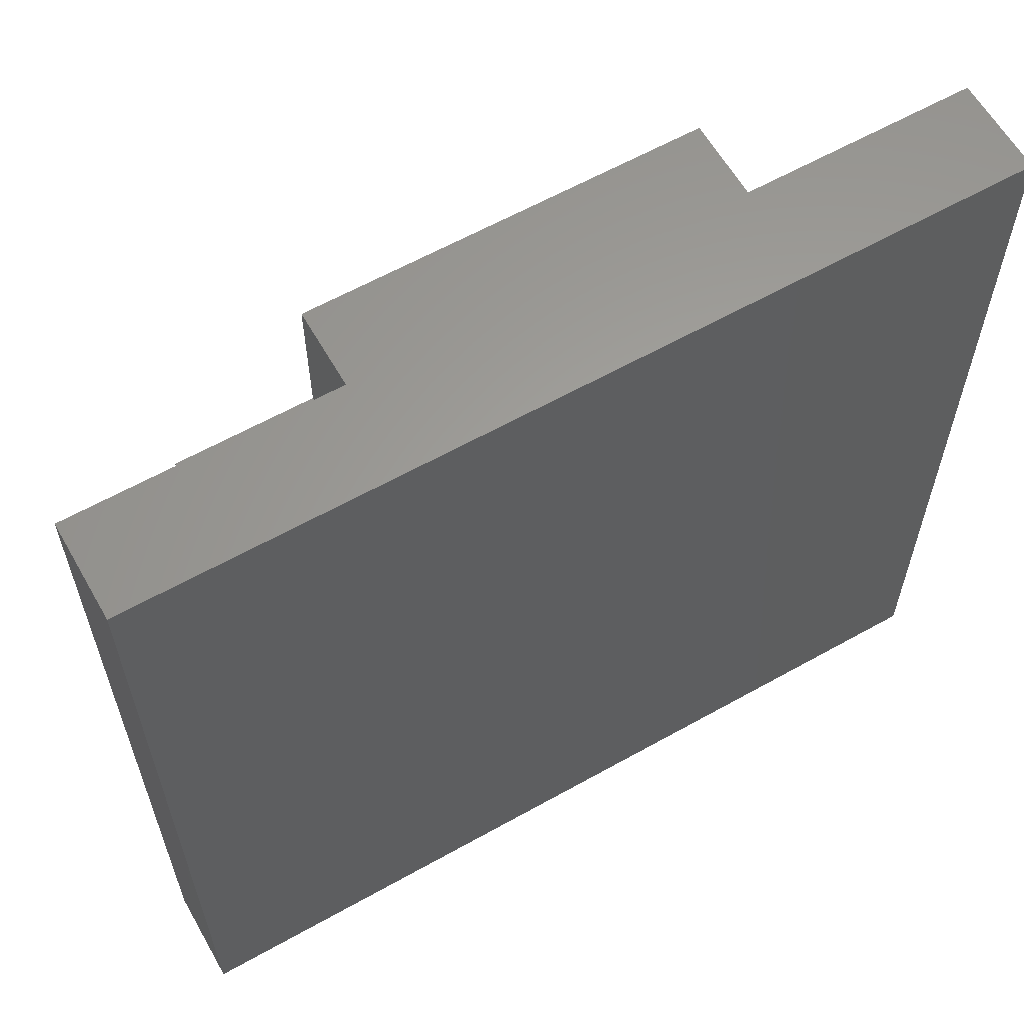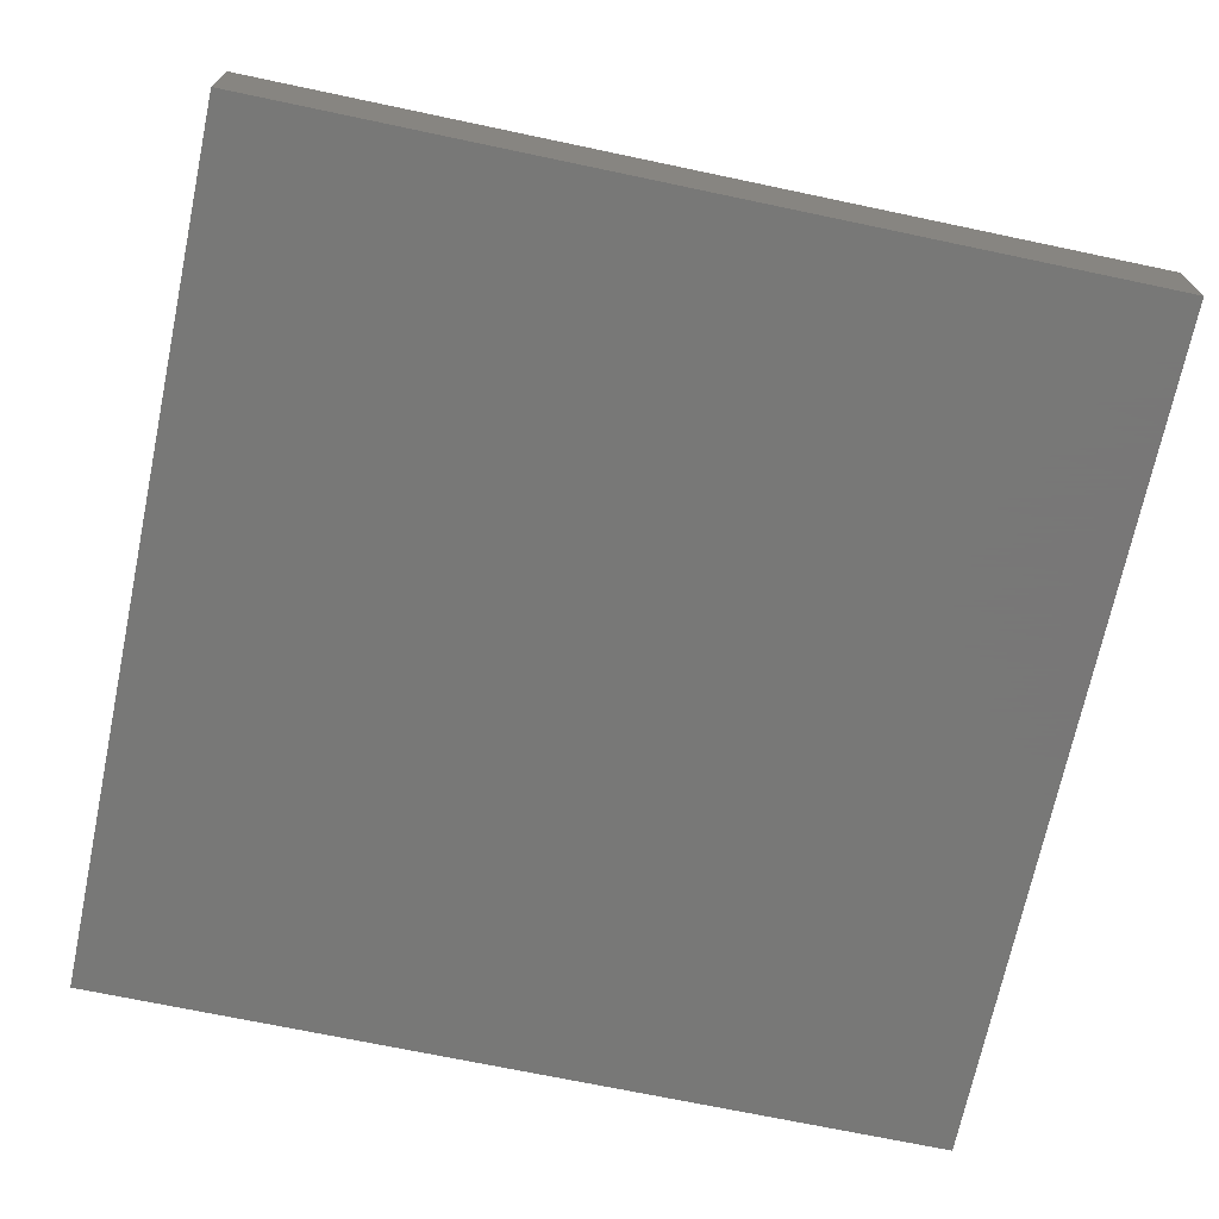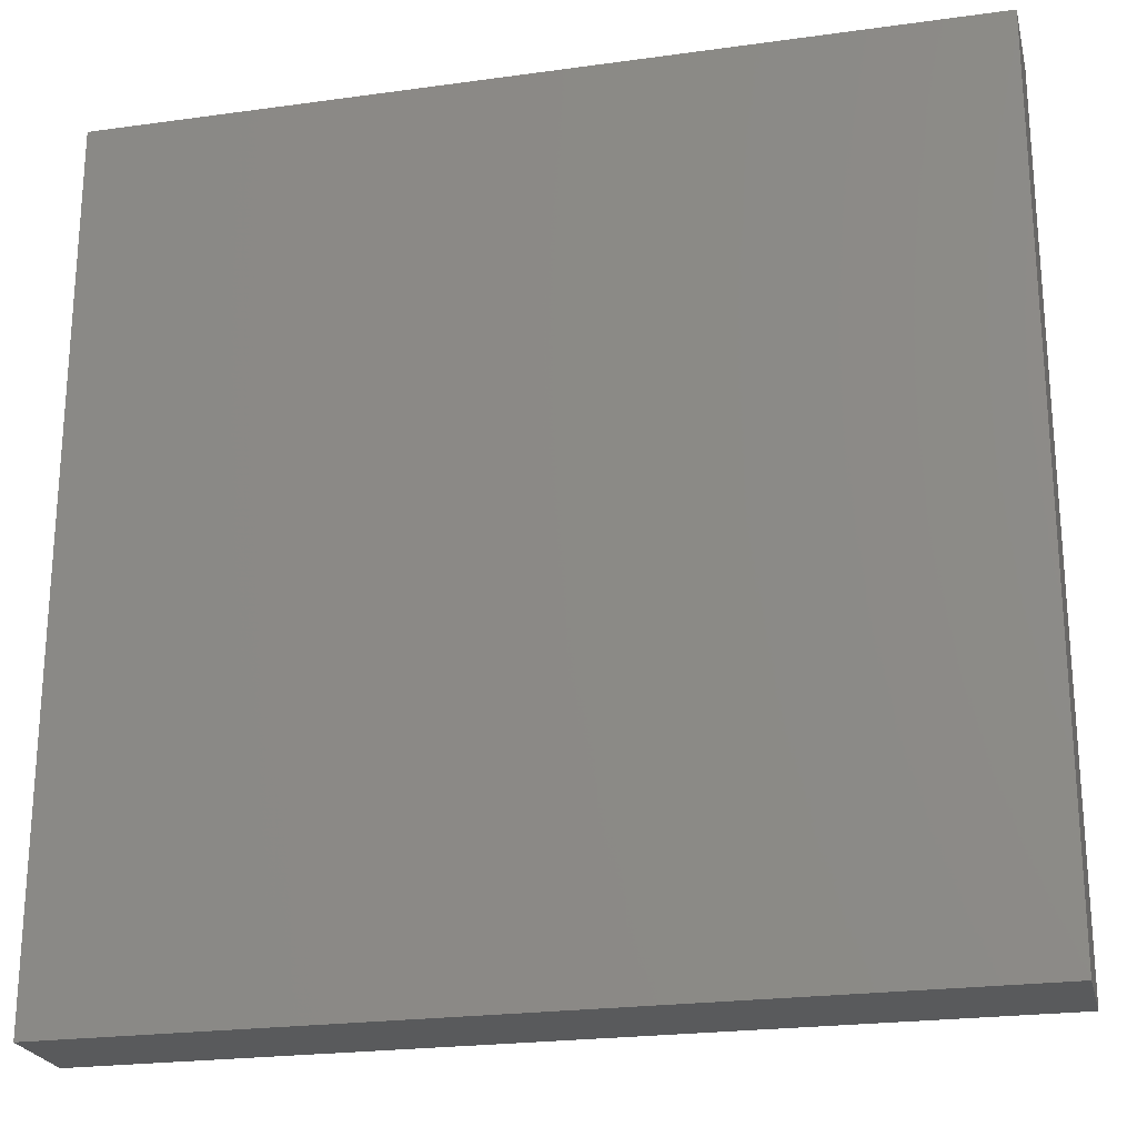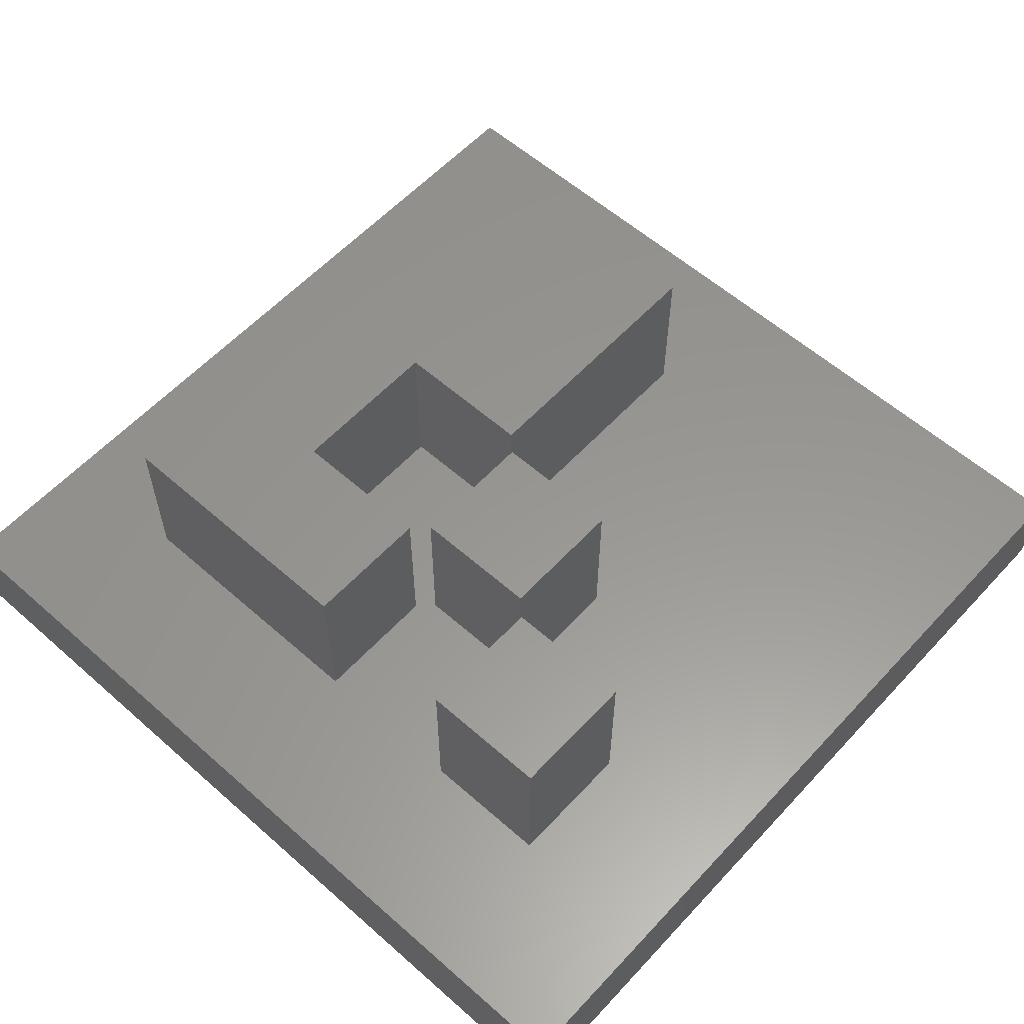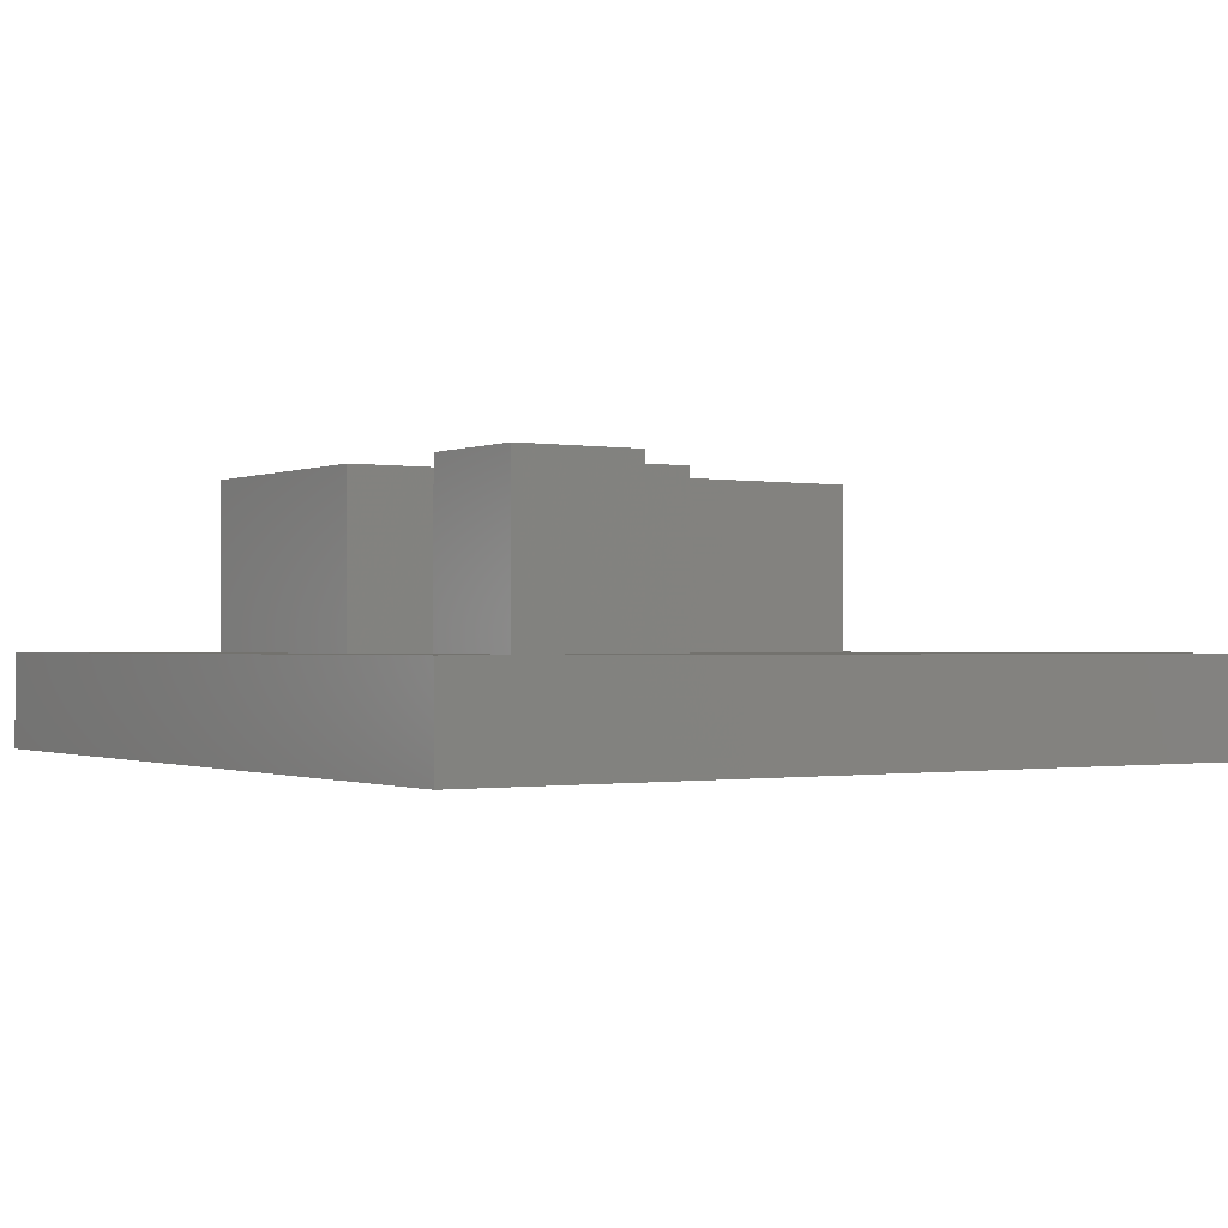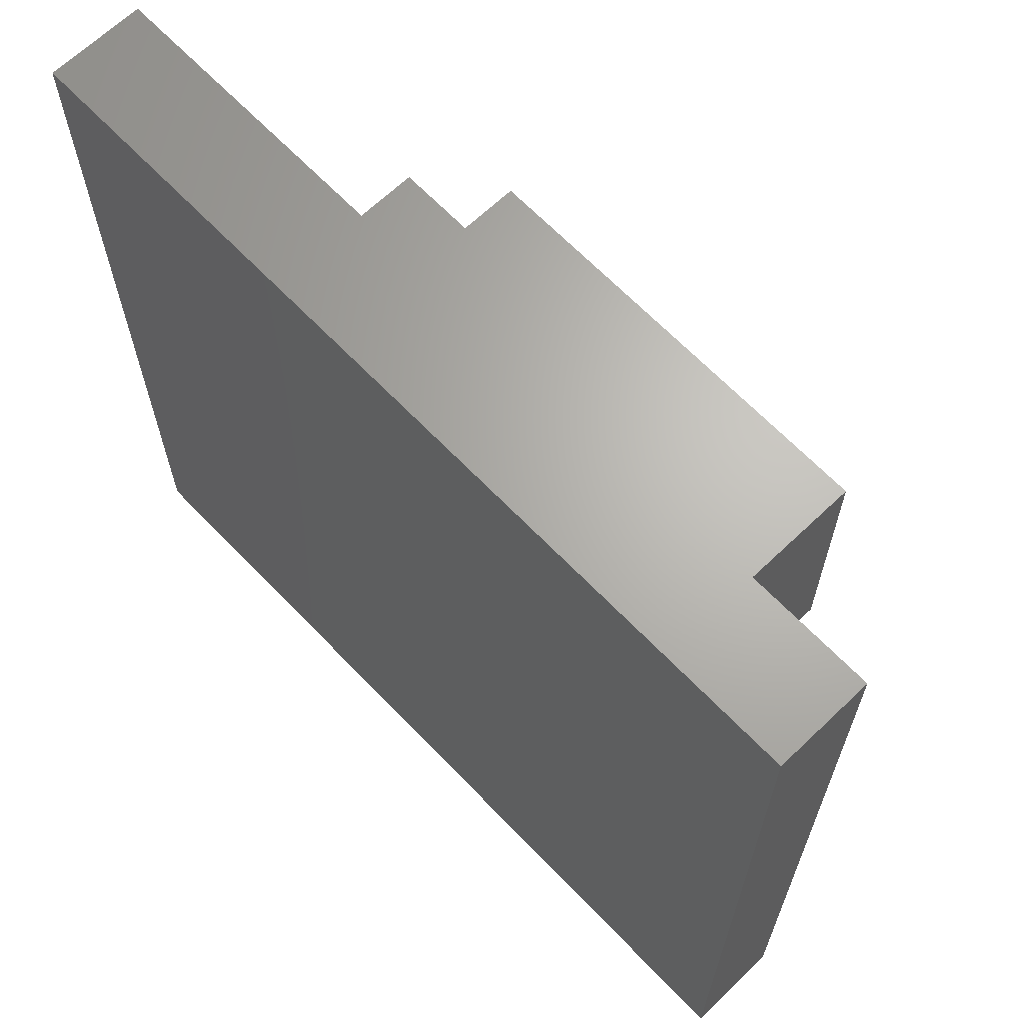
<metadata>
{"format":"stl","ext":"stl","renderer":"f3d","projection":"perspective","resolution":1024,"background":"white","views":[{"elev":61.4,"azim":150.3,"up":"+Y"},{"elev":-70.4,"azim":168.1,"up":"+Z"},{"elev":-23.2,"azim":-166.8,"up":"+Y"},{"elev":58.4,"azim":-47.7,"up":"+Z"},{"elev":-0.7,"azim":-32.9,"up":"+Z"},{"elev":65.9,"azim":-133.8,"up":"+Y"}]}
</metadata>
<code>
# stl→obj: 44 verts, 84 faces
v -8.408 -8.408 -1.85
v -8.408 8.258 0
v -8.408 8.258 -1.85
v -8.408 -8.408 0
v -5.406 0.15 0
v -2.928 -2.928 0
v -2.928 0.15 0
v -5.406 -2.928 0
v 0.15 0.15 0
v 0.15 2.928 0
v -0.15 -0.15 0
v -2.628 -0.15 0
v -2.928 2.928 0
v 5.406 0.15 0
v 8.258 8.258 0
v 5.406 2.628 0
v 2.628 5.406 0
v -5.406 5.406 0
v 8.258 -8.408 0
v -0.15 -2.628 0
v -2.928 -5.406 0
v -2.628 -2.628 0
v -5.406 -5.406 0
v 2.628 2.628 0
v 8.258 8.258 -1.85
v 8.258 -8.408 -1.85
v 2.628 5.406 3.27
v 0.15 2.928 3.27
v 2.628 2.628 3.27
v -2.928 2.928 3.27
v -5.406 5.406 3.27
v -5.406 0.15 3.27
v -2.928 0.15 3.27
v 5.406 0.15 3.27
v 5.406 2.628 3.27
v 0.15 0.15 3.27
v -2.628 -0.15 3.27
v -0.15 -2.628 3.27
v -0.15 -0.15 3.27
v -2.628 -2.628 3.27
v -5.406 -2.928 3.27
v -2.928 -5.406 3.27
v -2.928 -2.928 3.27
v -5.406 -5.406 3.27
f 1 2 3
f 2 1 4
f 5 6 7
f 6 5 8
f 7 9 10
f 9 7 11
f 11 7 12
f 7 10 13
f 14 15 16
f 15 17 16
f 2 17 15
f 2 5 18
f 4 5 2
f 5 4 8
f 17 2 18
f 15 14 19
f 20 14 9
f 20 9 11
f 14 20 19
f 21 20 22
f 12 7 22
f 6 22 7
f 21 22 6
f 20 21 19
f 4 21 23
f 21 4 19
f 8 4 23
f 16 17 24
f 19 25 15
f 25 19 26
f 25 2 15
f 2 25 3
f 1 25 26
f 25 1 3
f 1 19 4
f 19 1 26
f 27 28 29
f 27 30 28
f 31 30 27
f 32 30 31
f 30 32 33
f 29 34 35
f 36 29 28
f 29 36 34
f 37 38 39
f 38 37 40
f 41 42 43
f 42 41 44
f 13 28 30
f 28 13 10
f 9 28 10
f 28 9 36
f 9 34 36
f 34 9 14
f 34 16 35
f 16 34 14
f 16 29 35
f 29 16 24
f 29 17 27
f 17 29 24
f 17 31 27
f 31 17 18
f 5 31 18
f 31 5 32
f 5 33 32
f 33 5 7
f 33 13 30
f 13 33 7
f 11 37 39
f 37 11 12
f 22 37 12
f 37 22 40
f 22 38 40
f 38 22 20
f 38 11 39
f 11 38 20
f 6 41 43
f 41 6 8
f 23 41 8
f 41 23 44
f 23 42 44
f 42 23 21
f 42 6 43
f 6 42 21

</code>
